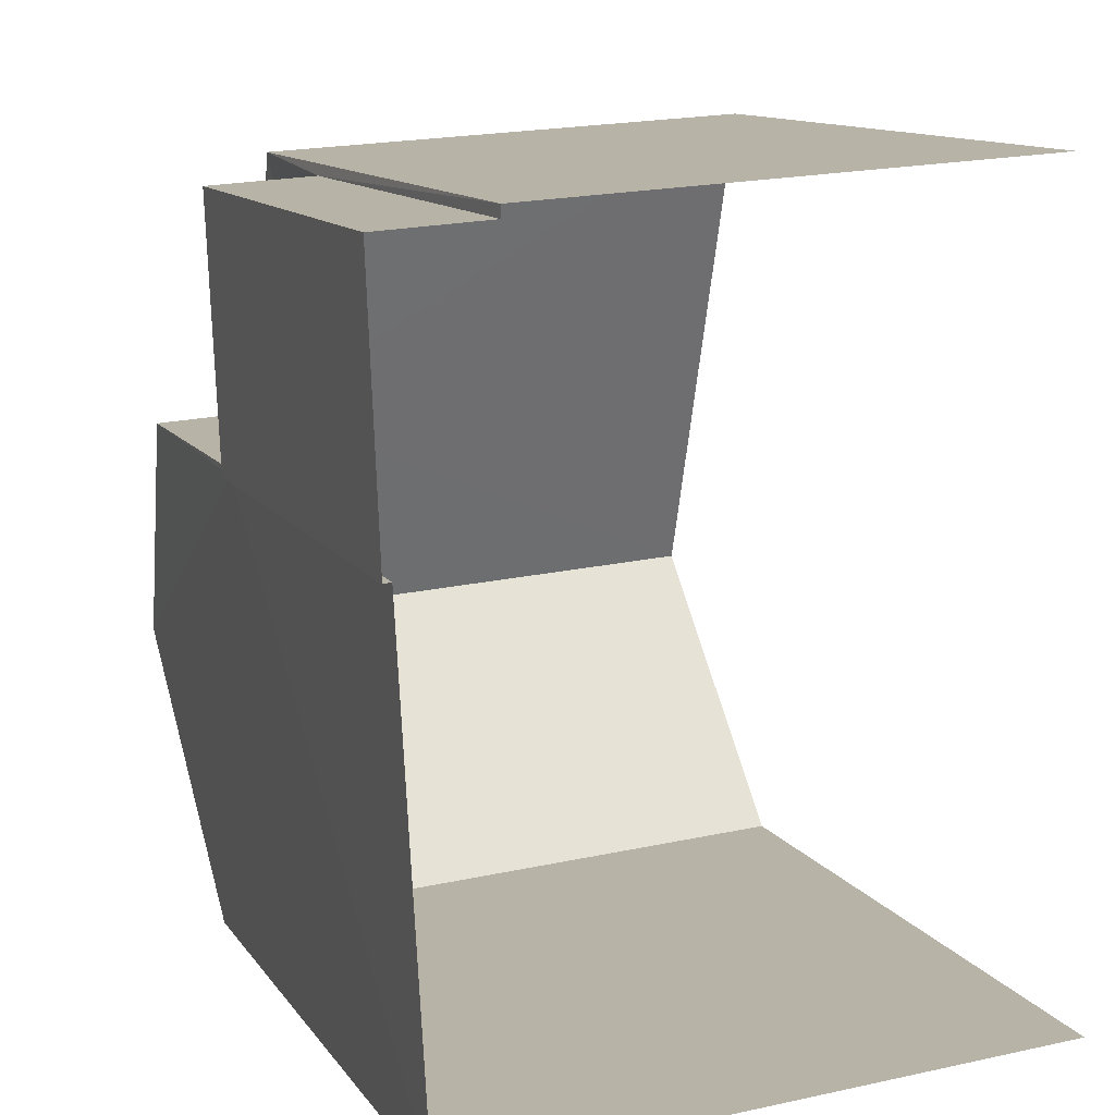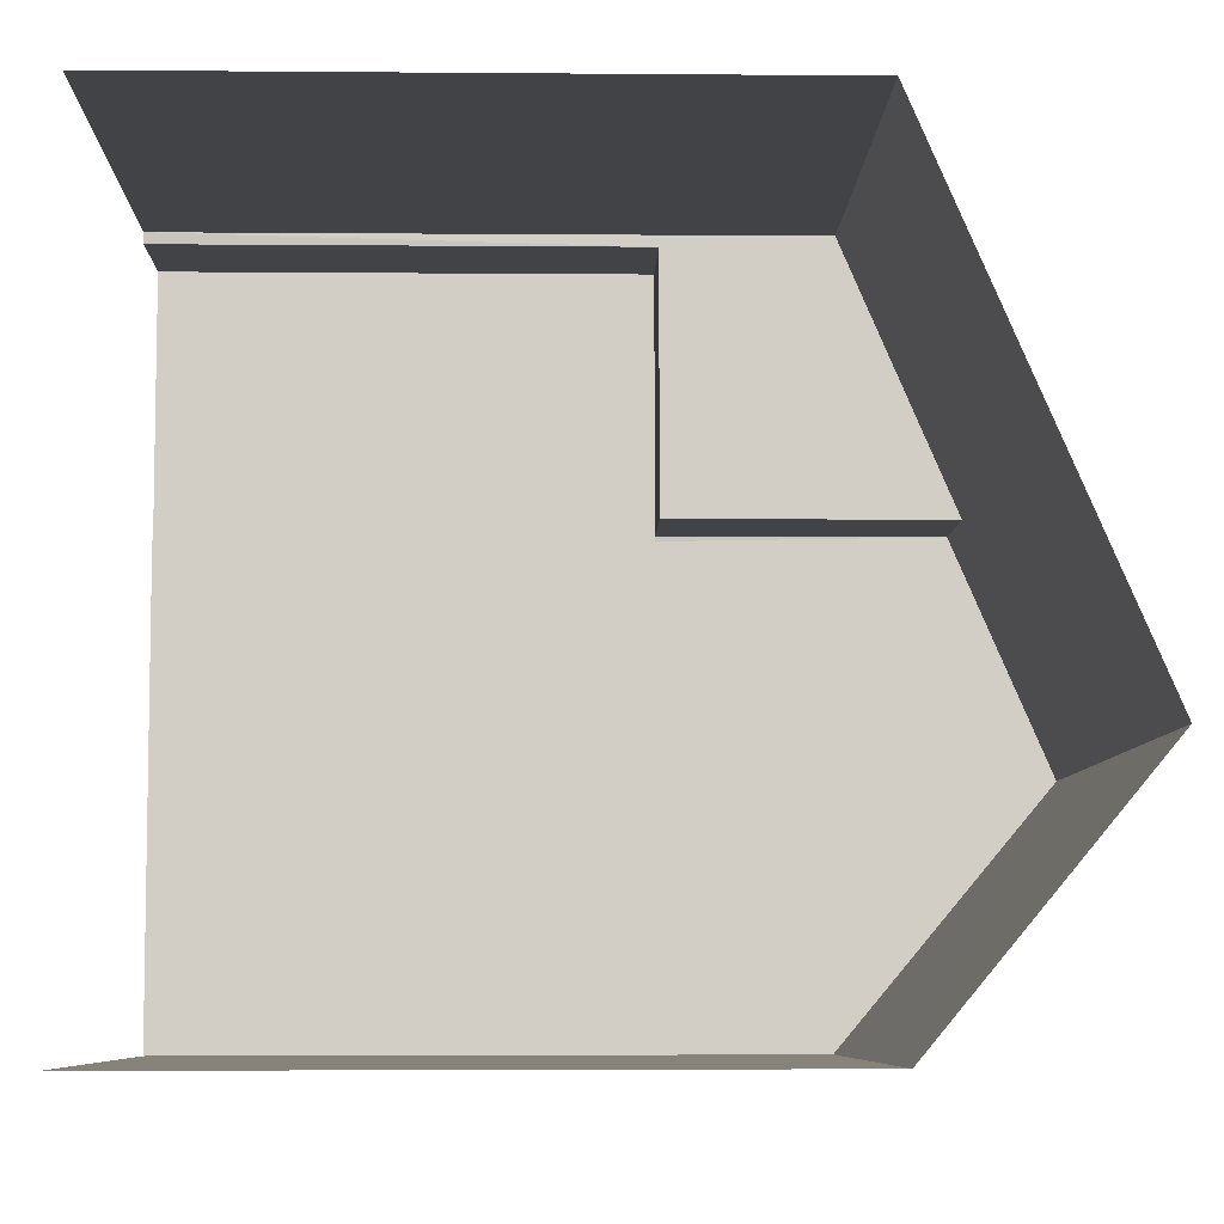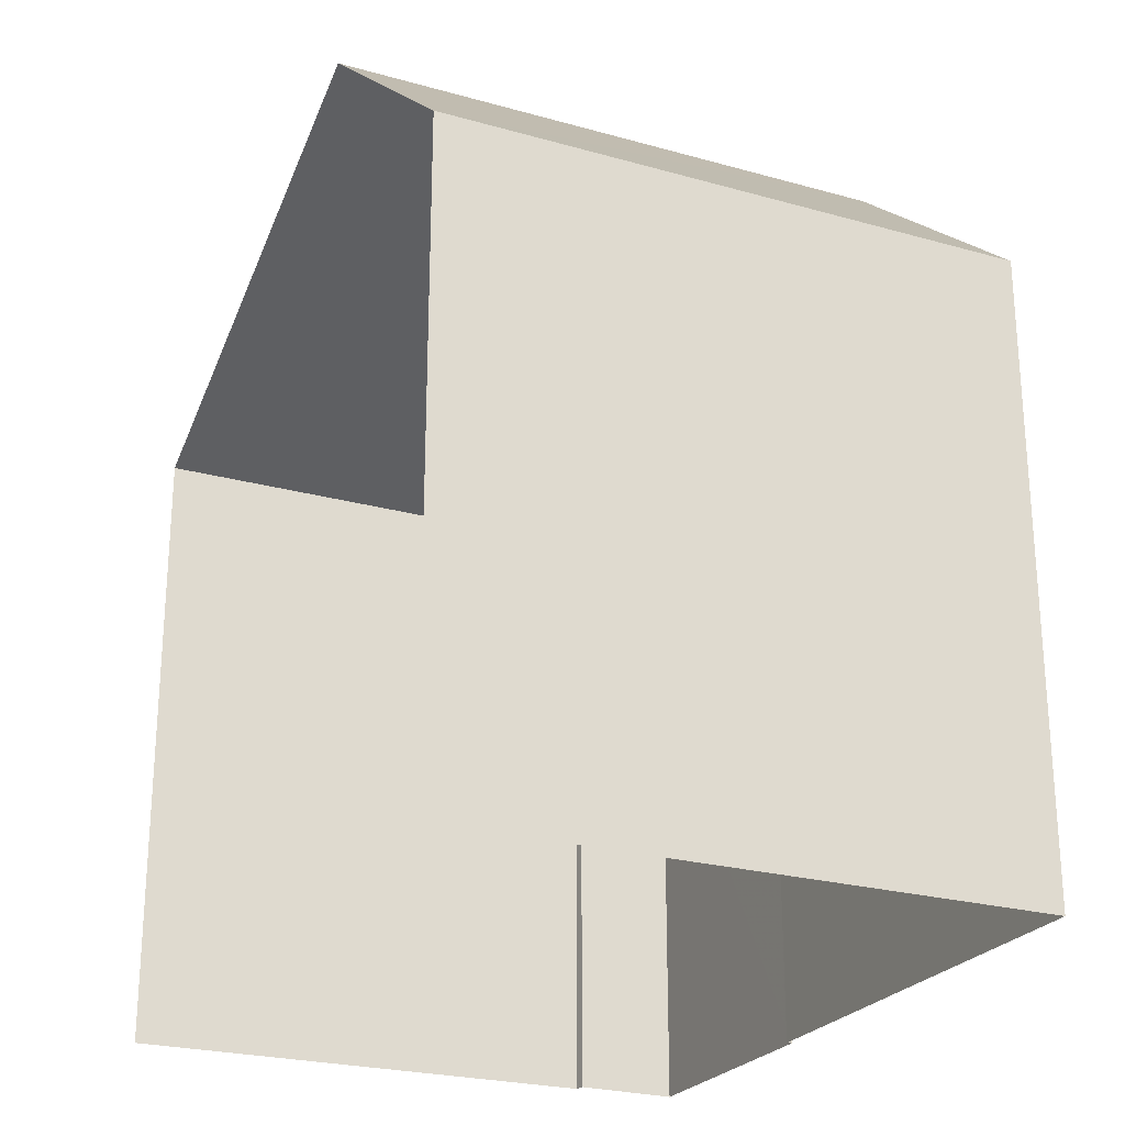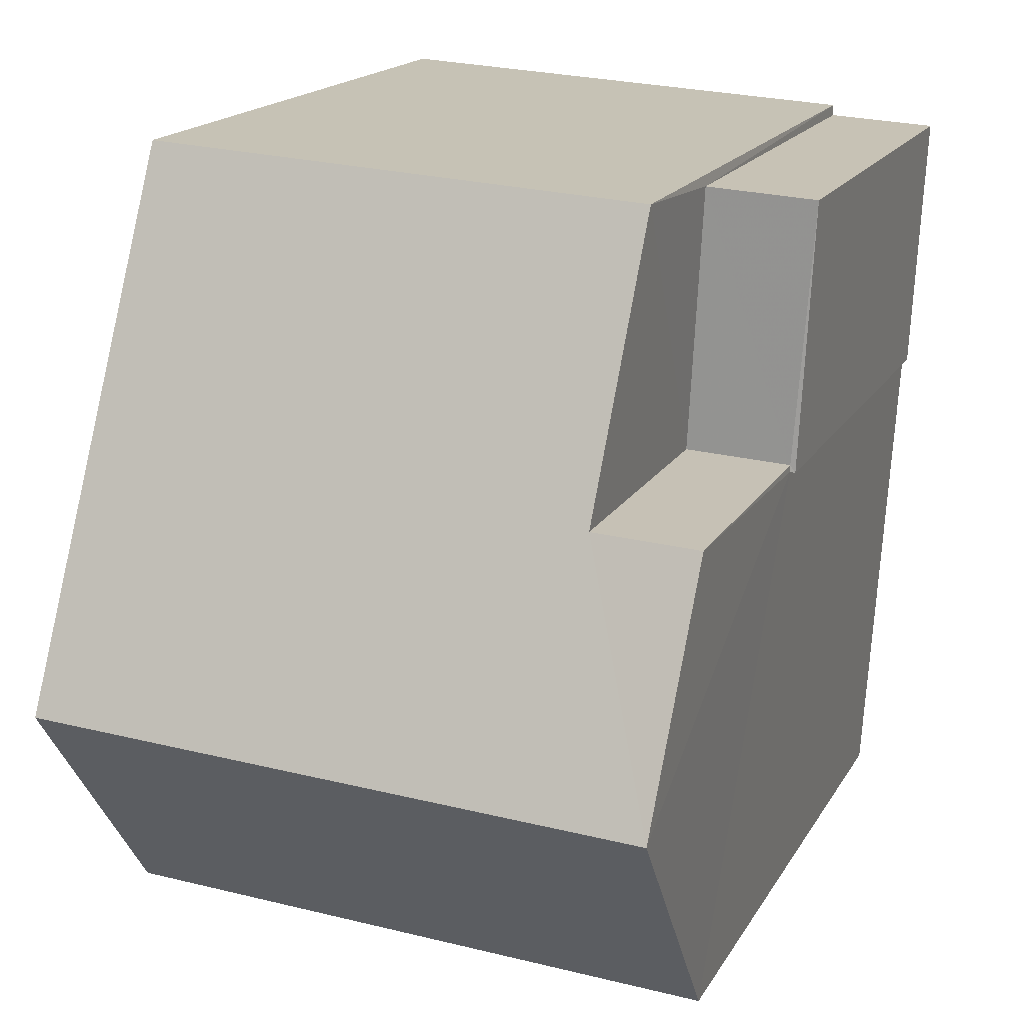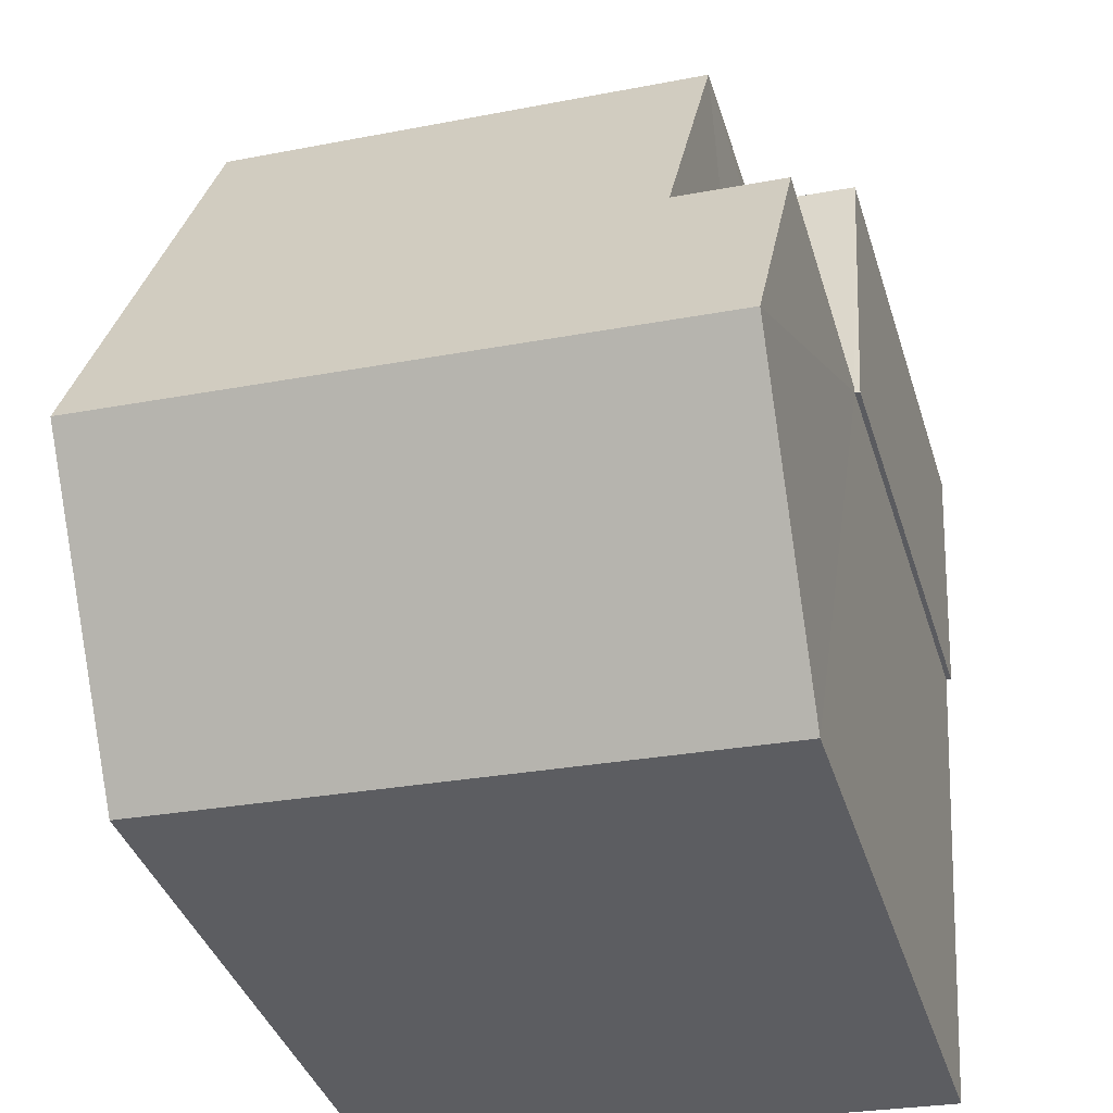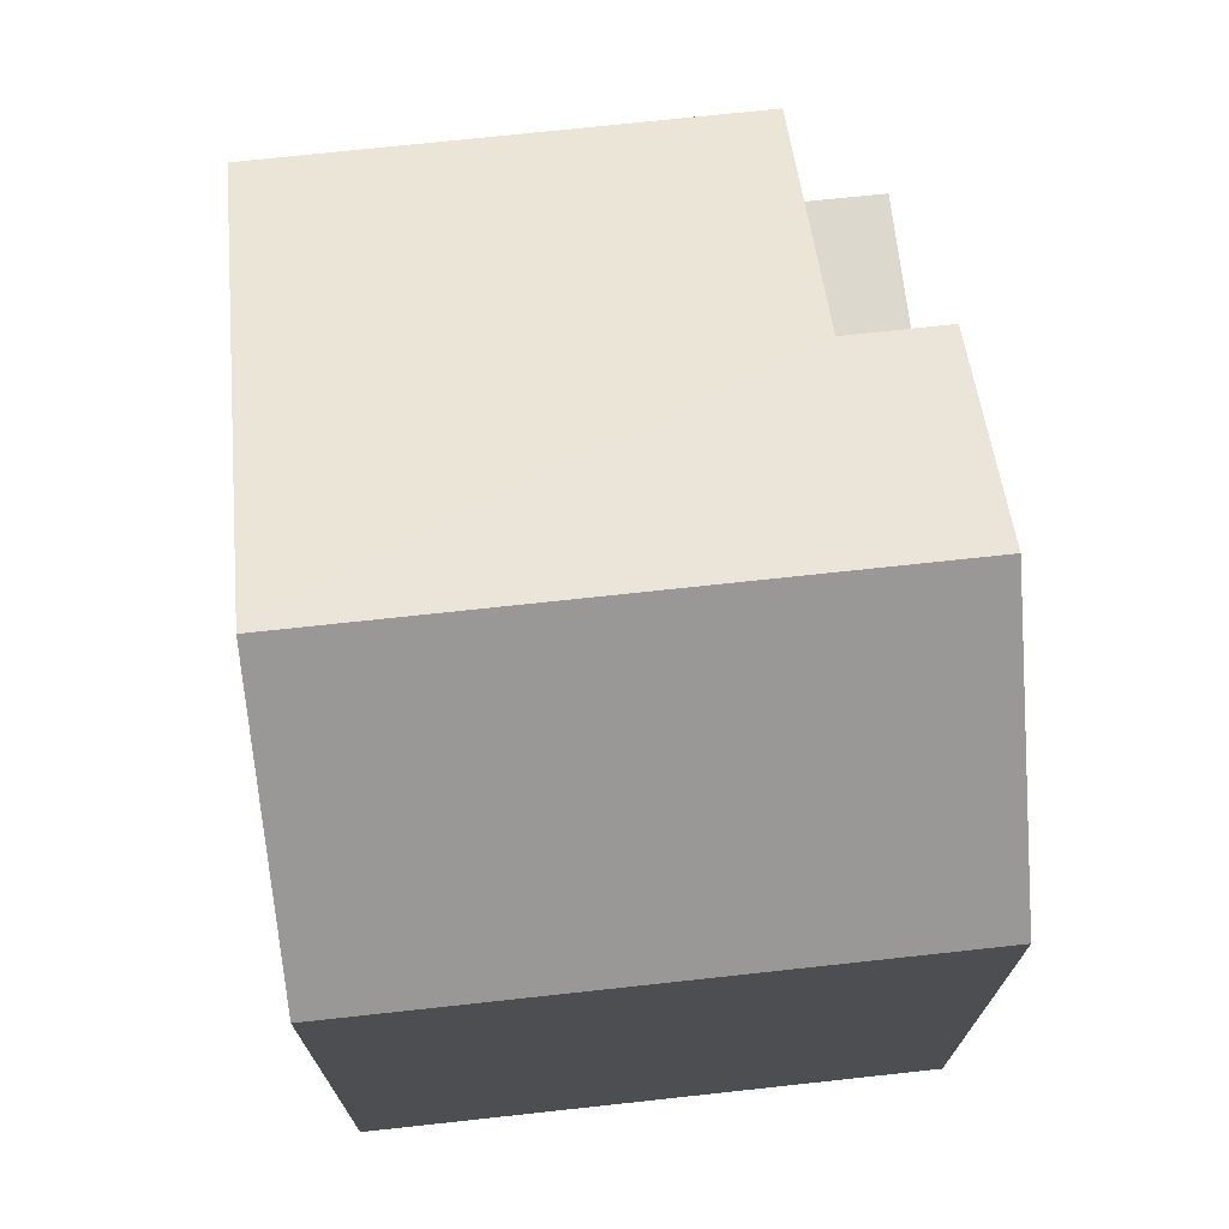
<metadata>
{"format":"obj","ext":"obj","renderer":"f3d","projection":"perspective","resolution":1024,"background":"white","views":[{"elev":12.0,"azim":158.7,"up":"+Y"},{"elev":-4.2,"azim":-91.5,"up":"+Y"},{"elev":-24.4,"azim":-28.0,"up":"+Z"},{"elev":17.4,"azim":21.1,"up":"+Y"},{"elev":-37.7,"azim":16.4,"up":"+Y"},{"elev":72.1,"azim":-9.4,"up":"+Z"}]}
</metadata>
<code>
v -3.734e+05 -1.04e+05 27.66
v -3.734e+05 -1.04e+05 27.66
v -3.734e+05 -1.04e+05 27.66
v -3.734e+05 -1.04e+05 27.66
v -3.734e+05 -1.04e+05 27.66
v -3.734e+05 -1.04e+05 27.66
v -3.734e+05 -1.04e+05 27.66
v -3.734e+05 -1.04e+05 27.66
v -3.734e+05 -1.04e+05 34.27
v -3.734e+05 -1.04e+05 34.27
v -3.734e+05 -1.04e+05 35.45
v -3.734e+05 -1.04e+05 36.48
v -3.734e+05 -1.04e+05 36.48
v -3.734e+05 -1.04e+05 35.45
v -3.734e+05 -1.04e+05 34.27
v -3.734e+05 -1.04e+05 34.27
v -3.734e+05 -1.04e+05 32.58
v -3.734e+05 -1.04e+05 32.58
v -3.734e+05 -1.04e+05 32.58
v -3.734e+05 -1.04e+05 32.58
v -3.734e+05 -1.04e+05 32.58
v -3.734e+05 -1.04e+05 32.58
f 1 2 3
f 3 4 5
f 1 6 2
f 7 8 1
f 7 1 5
f 5 1 3
f 10 3 15
f 10 15 12
f 3 2 15
f 9 10 11
f 10 12 11
f 11 13 14
f 11 12 13
f 15 16 13
f 12 15 13
f 17 18 19
f 18 20 19
f 19 21 22
f 19 20 21
f 20 8 7
f 20 18 8
f 4 3 10
f 9 4 10
f 6 1 17
f 6 17 16
f 16 17 13
f 17 19 14
f 17 14 13
f 21 20 7
f 5 21 7
f 5 4 21
f 4 9 21
f 21 9 22
f 9 11 22
f 17 8 18
f 17 1 8
f 15 2 6
f 16 15 6
f 22 11 14
f 19 22 14

</code>
